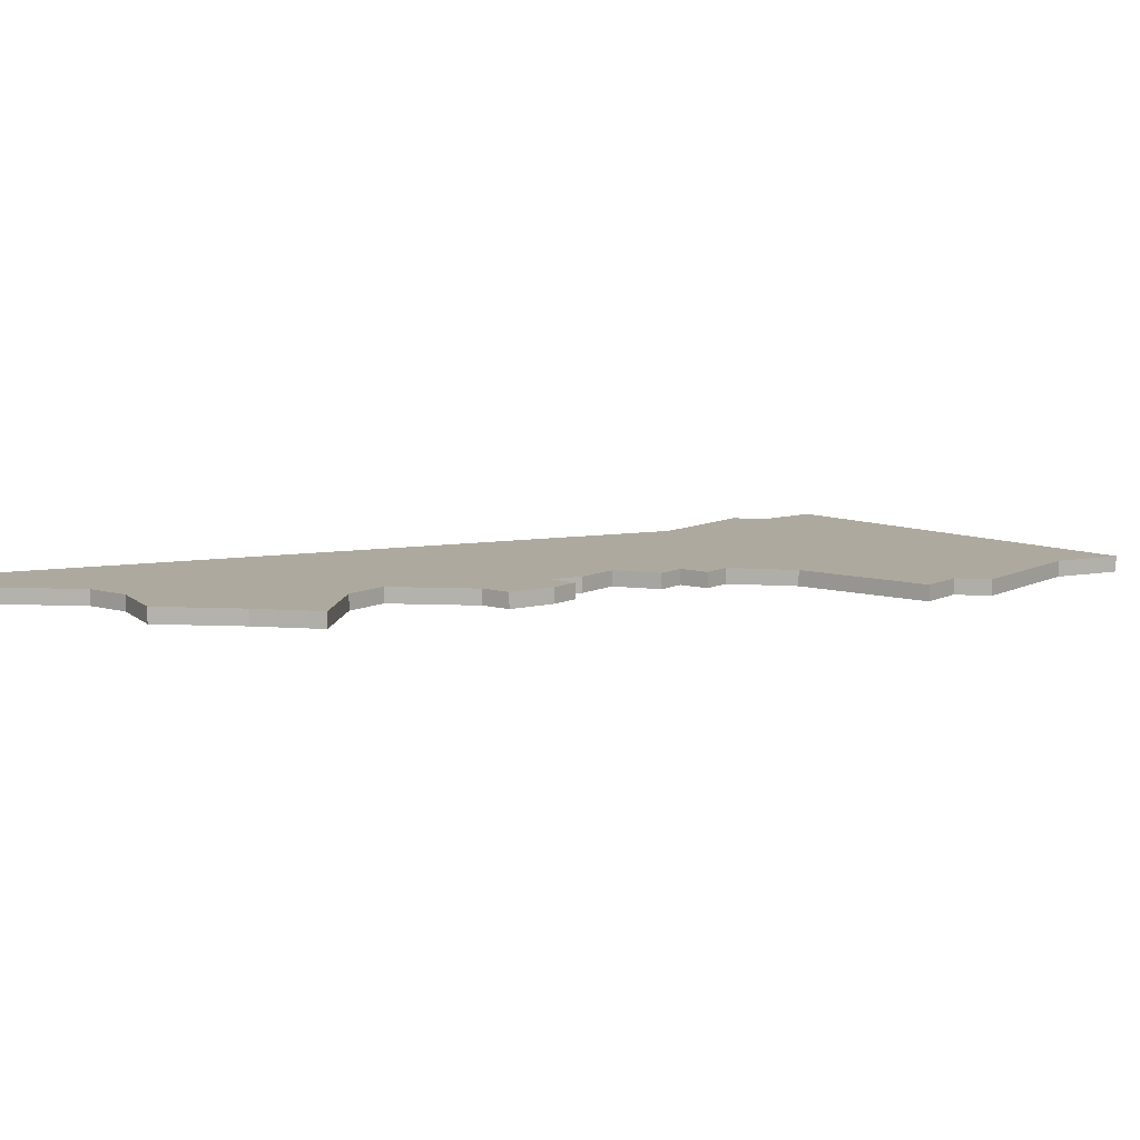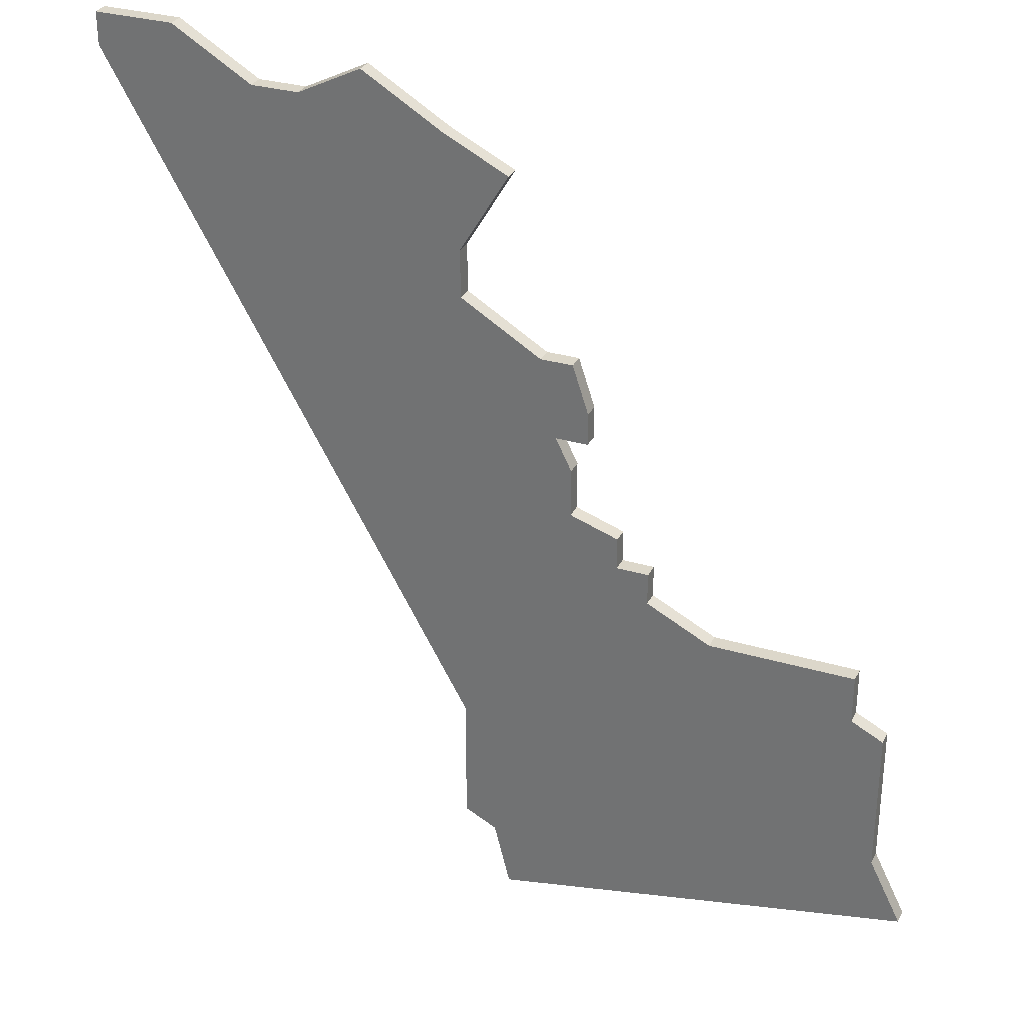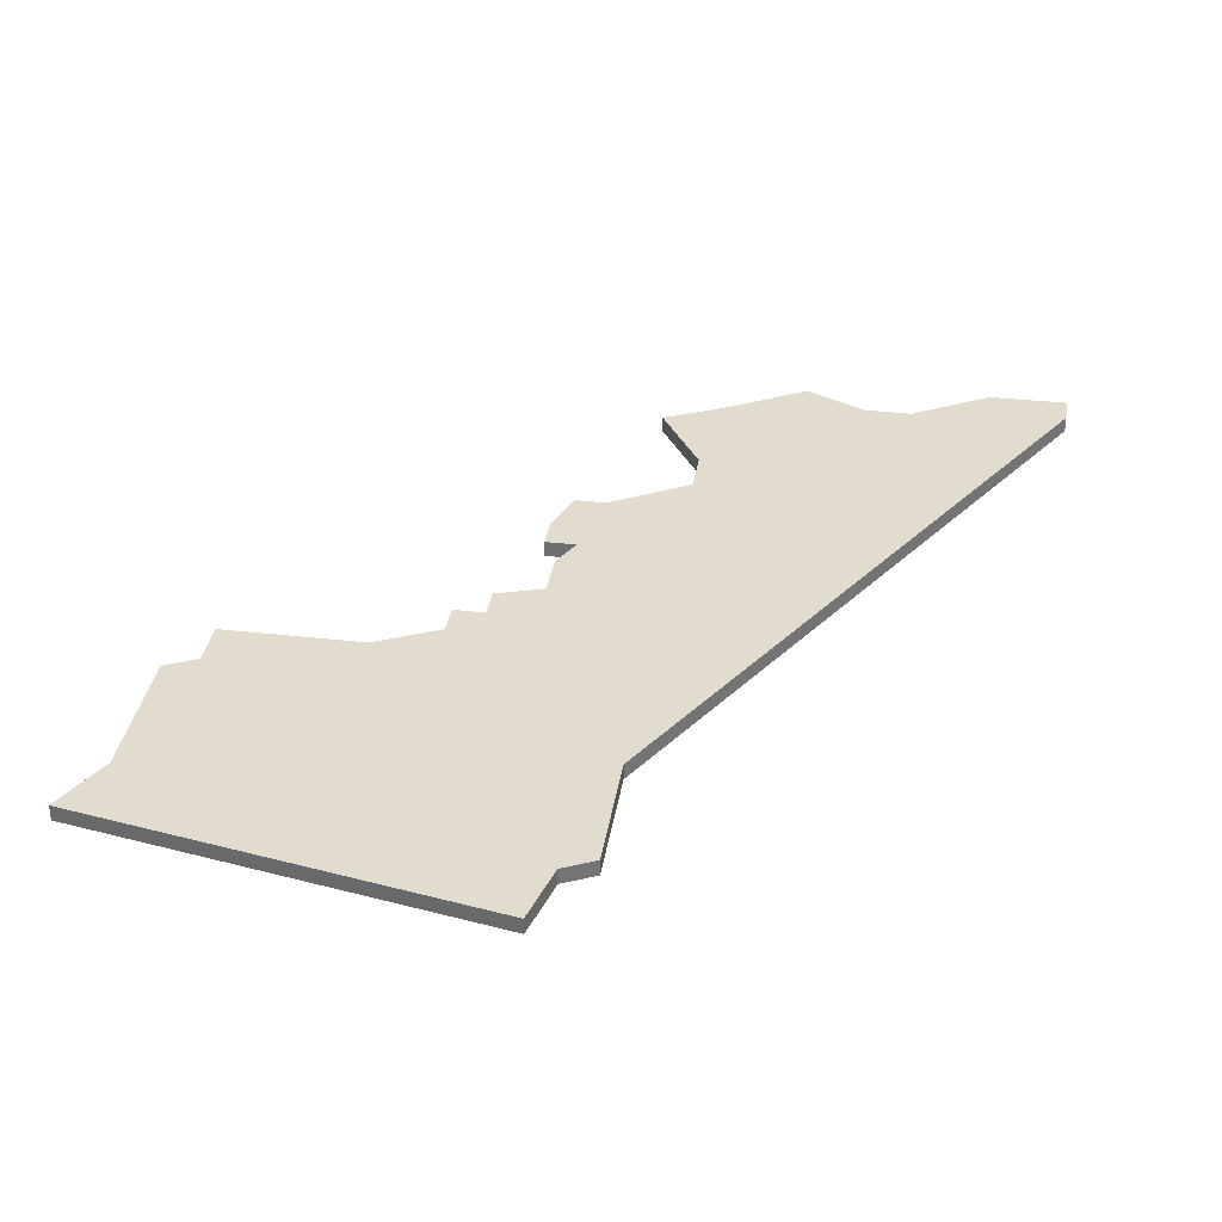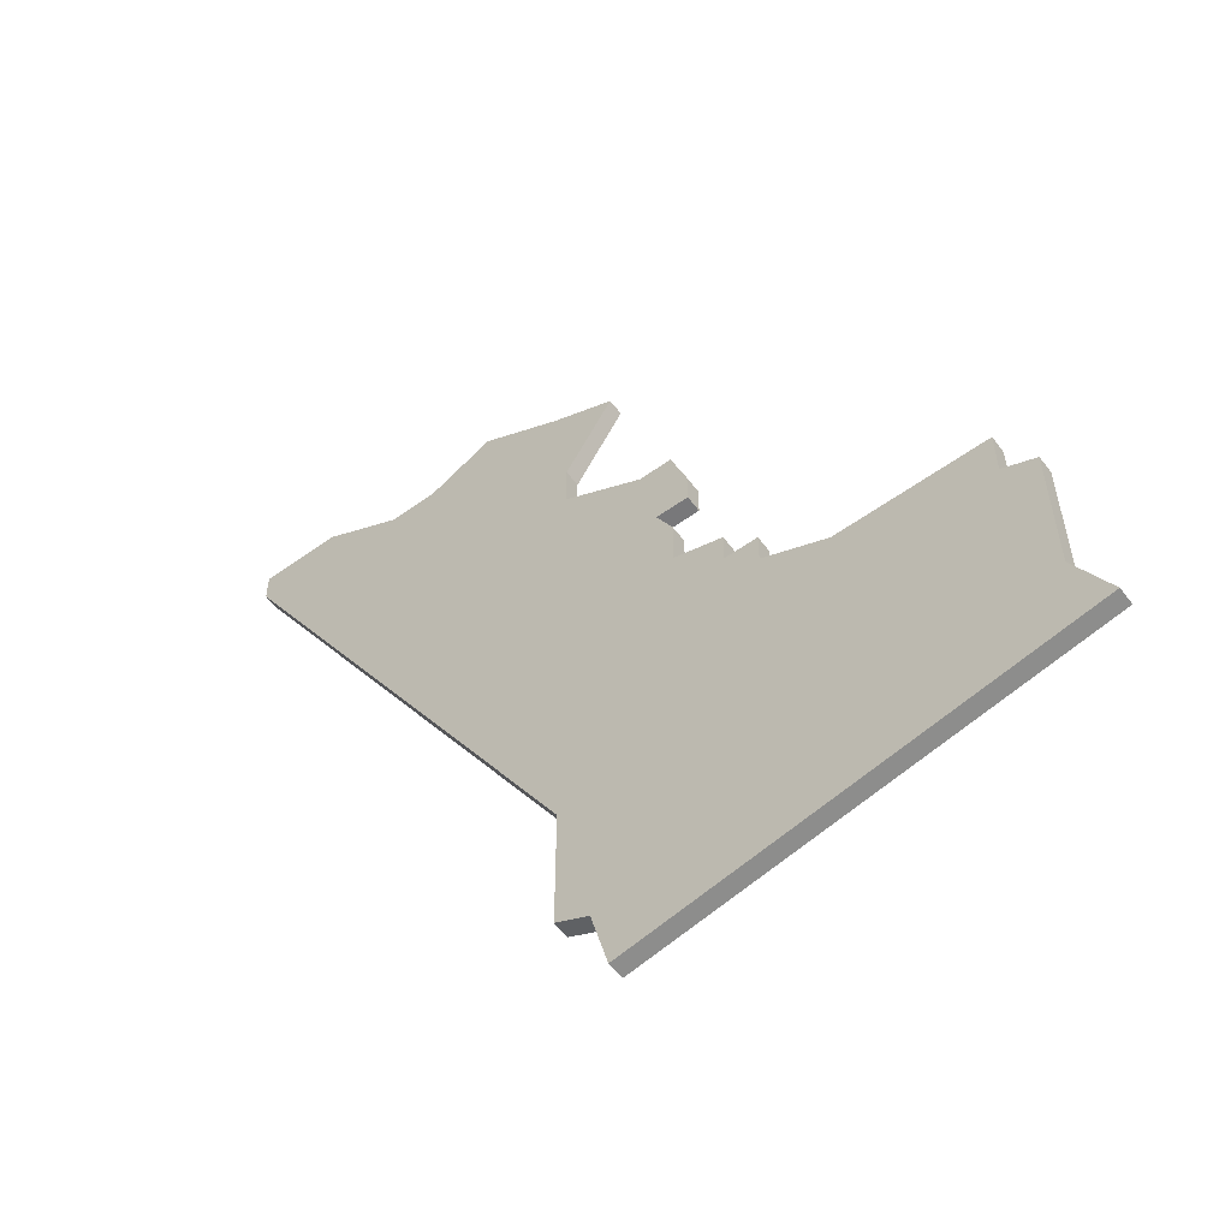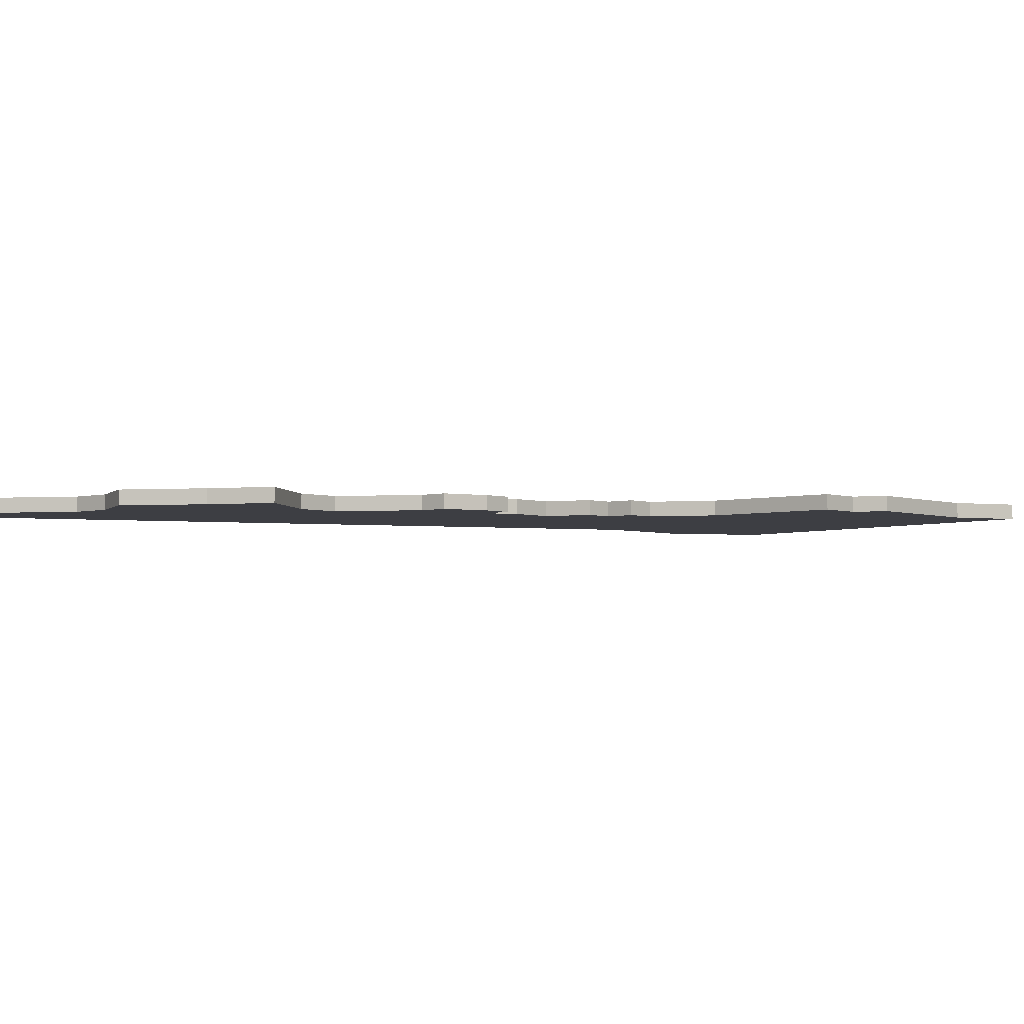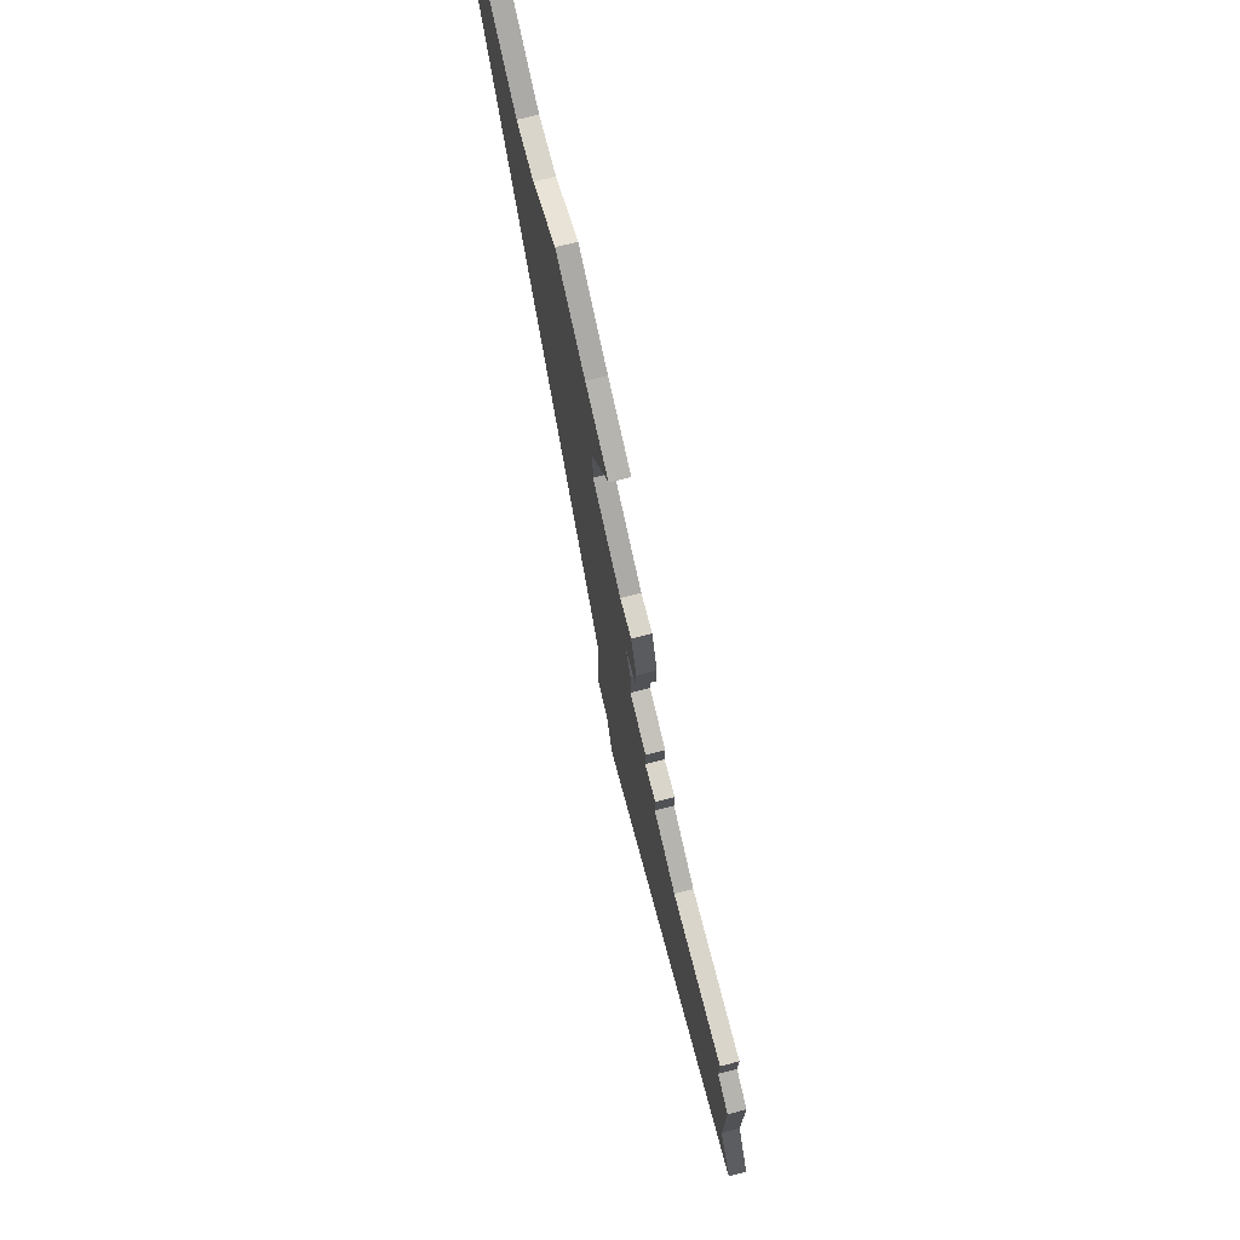
<metadata>
{"format":"obj","ext":"obj","renderer":"f3d","projection":"perspective","resolution":1024,"background":"white","views":[{"elev":9.1,"azim":-142.6,"up":"+Z"},{"elev":30.8,"azim":-157.0,"up":"+Y"},{"elev":34.1,"azim":8.8,"up":"+Z"},{"elev":-57.6,"azim":-143.3,"up":"+Y"},{"elev":-3.7,"azim":-138.2,"up":"+Z"},{"elev":74.2,"azim":-104.4,"up":"+Y"}]}
</metadata>
<code>
v 2729 -896 0
v 2729 -899 0
v 2727 -900 0
v 2727 -909 0
v 2725 -913 0
v 2751 -918 0
v 2752 -914 0
v 2754 -913 0
v 2754 -905 0
v 2777 -864 0
v 2777 -862 0
v 2772 -862 0
v 2767 -865 0
v 2764 -865 0
v 2760 -863 0
v 2755 -866 0
v 2751 -868 0
v 2754 -873 0
v 2754 -876 0
v 2749 -879 0
v 2747 -879 0
v 2746 -882 0
v 2746 -884 0
v 2748 -884 0
v 2747 -886 0
v 2747 -889 0
v 2744 -890 0
v 2744 -892 0
v 2742 -892 0
v 2742 -894 0
v 2738 -896 0
v 2729 -896 1
v 2729 -899 1
v 2727 -900 1
v 2727 -909 1
v 2725 -913 1
v 2751 -918 1
v 2752 -914 1
v 2754 -913 1
v 2754 -905 1
v 2777 -864 1
v 2777 -862 1
v 2772 -862 1
v 2767 -865 1
v 2764 -865 1
v 2760 -863 1
v 2755 -866 1
v 2751 -868 1
v 2754 -873 1
v 2754 -876 1
v 2749 -879 1
v 2747 -879 1
v 2746 -882 1
v 2746 -884 1
v 2748 -884 1
v 2747 -886 1
v 2747 -889 1
v 2744 -890 1
v 2744 -892 1
v 2742 -892 1
v 2742 -894 1
v 2738 -896 1
f 2 1 31
f 4 3 2
f 6 5 4
f 9 8 7
f 11 10 9
f 13 12 11
f 16 15 14
f 18 17 16
f 22 21 20
f 24 23 22
f 26 25 24
f 28 27 26
f 30 29 28
f 4 2 31
f 7 6 4
f 13 11 9
f 16 14 13
f 19 18 16
f 22 20 19
f 4 31 30
f 9 7 4
f 16 13 9
f 24 22 19
f 9 4 30
f 19 16 9
f 26 24 19
f 9 30 28
f 26 19 9
f 9 28 26
f 62 32 33
f 33 34 35
f 35 36 37
f 38 39 40
f 40 41 42
f 42 43 44
f 45 46 47
f 47 48 49
f 51 52 53
f 53 54 55
f 55 56 57
f 57 58 59
f 59 60 61
f 62 33 35
f 35 37 38
f 40 42 44
f 44 45 47
f 47 49 50
f 50 51 53
f 61 62 35
f 35 38 40
f 40 44 47
f 50 53 55
f 61 35 40
f 40 47 50
f 50 55 57
f 59 61 40
f 40 50 57
f 57 59 40
f 33 32 2
f 2 32 1
f 34 33 3
f 3 33 2
f 35 34 4
f 4 34 3
f 36 35 5
f 5 35 4
f 37 36 6
f 6 36 5
f 38 37 7
f 7 37 6
f 39 38 8
f 8 38 7
f 40 39 9
f 9 39 8
f 41 40 10
f 10 40 9
f 42 41 11
f 11 41 10
f 43 42 12
f 12 42 11
f 44 43 13
f 13 43 12
f 45 44 14
f 14 44 13
f 46 45 15
f 15 45 14
f 47 46 16
f 16 46 15
f 48 47 17
f 17 47 16
f 49 48 18
f 18 48 17
f 50 49 19
f 19 49 18
f 51 50 20
f 20 50 19
f 52 51 21
f 21 51 20
f 53 52 22
f 22 52 21
f 54 53 23
f 23 53 22
f 55 54 24
f 24 54 23
f 56 55 25
f 25 55 24
f 57 56 26
f 26 56 25
f 58 57 27
f 27 57 26
f 59 58 28
f 28 58 27
f 60 59 29
f 29 59 28
f 61 60 30
f 30 60 29
f 32 62 1
f 1 62 31
f 62 61 31
f 31 61 30

</code>
